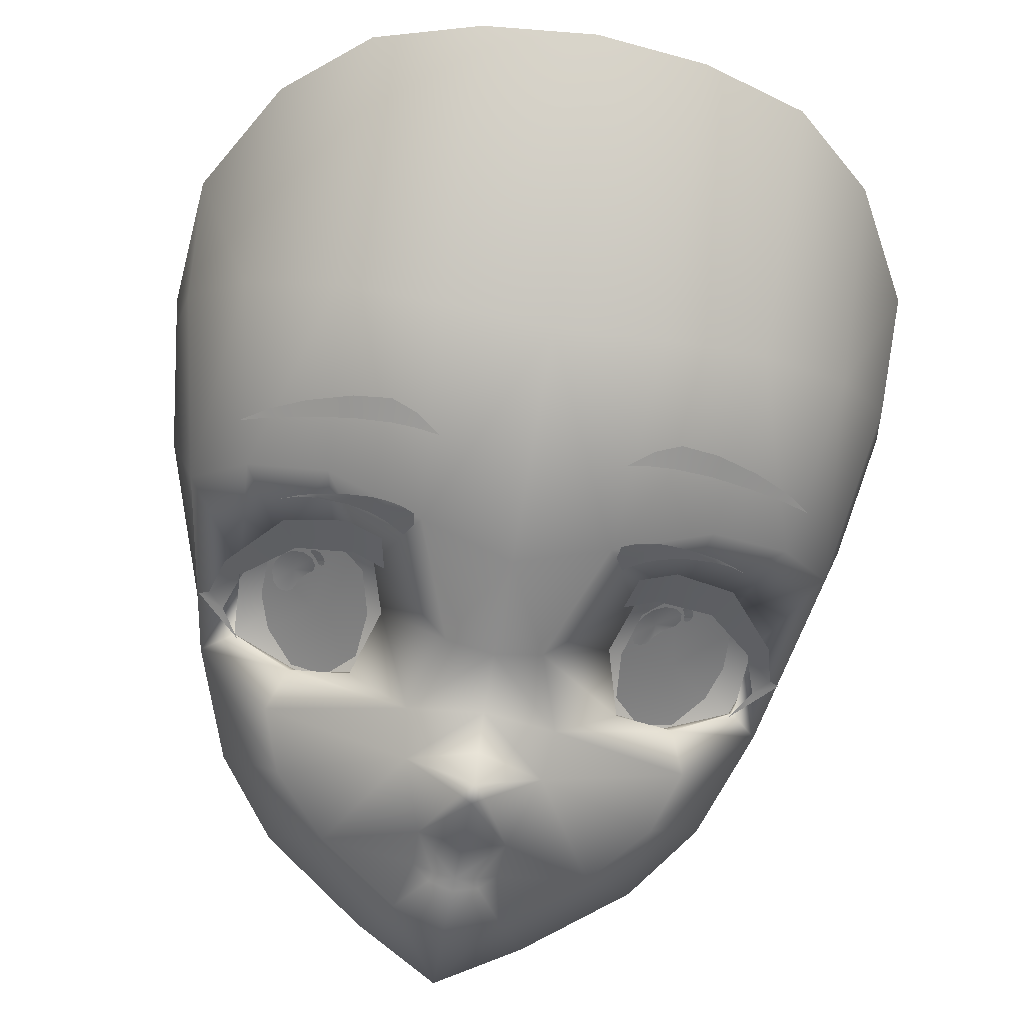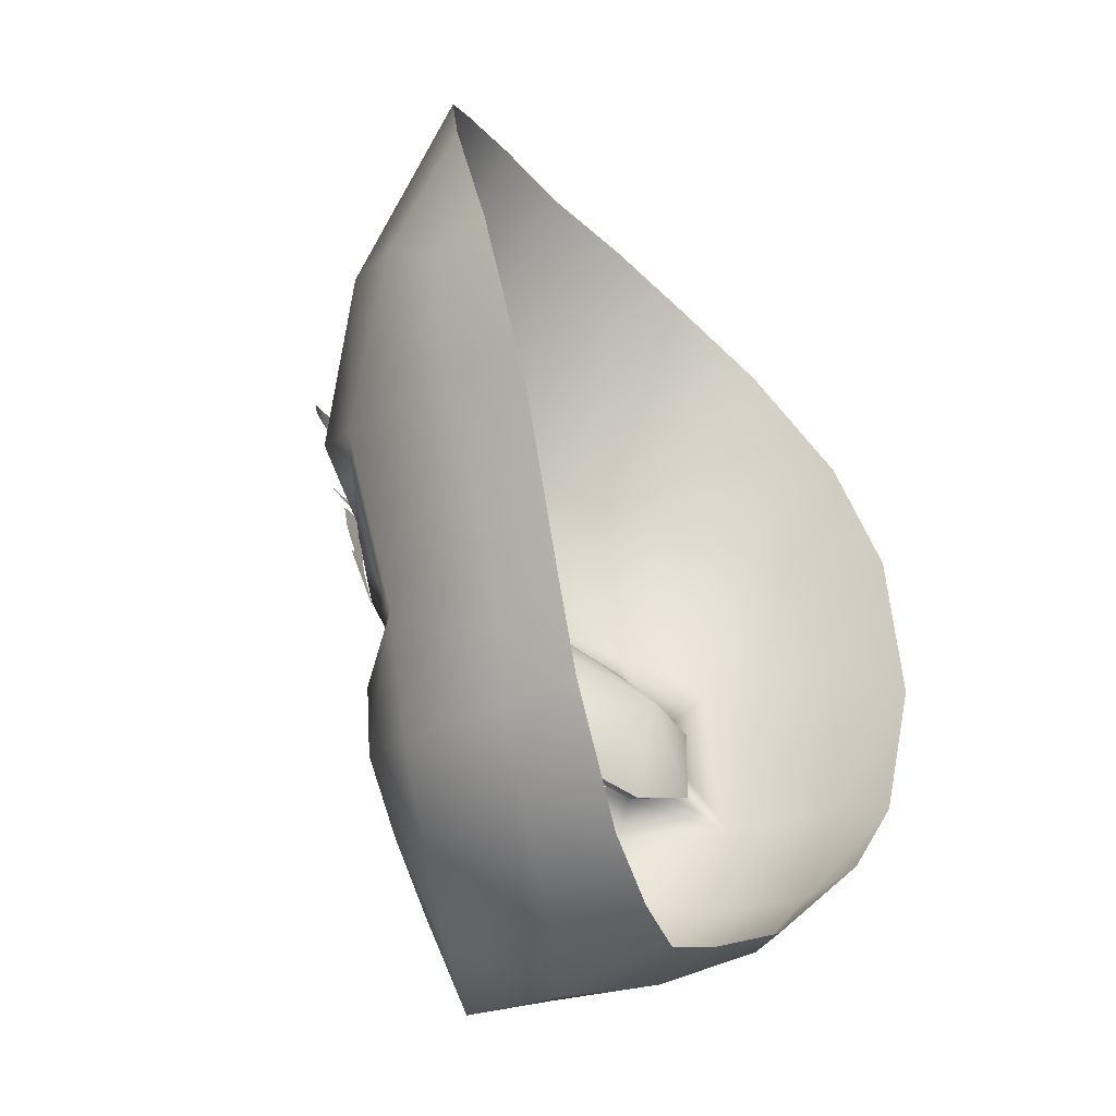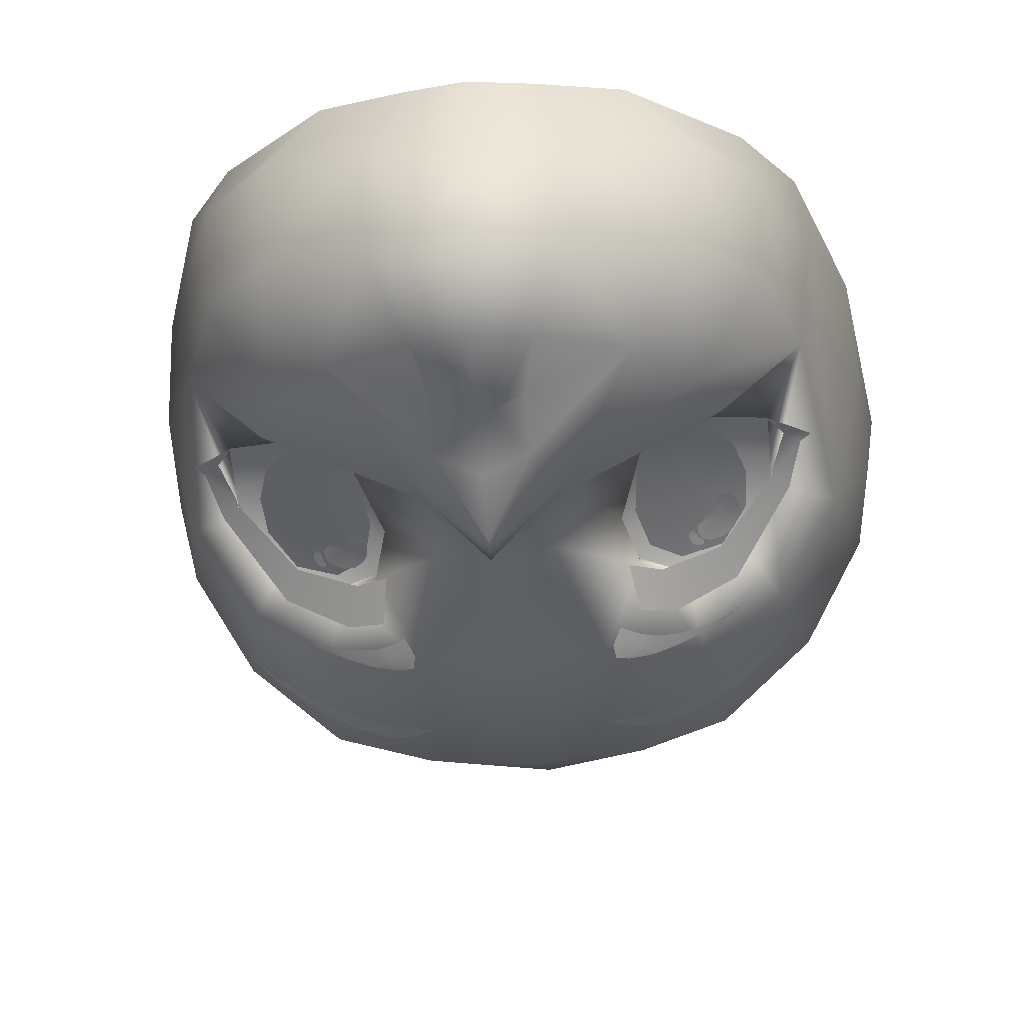
<metadata>
{"format":"obj","ext":"obj","renderer":"f3d","projection":"perspective","resolution":1024,"background":"white","views":[{"elev":-72.9,"azim":-9.7,"up":"+Y"},{"elev":-31.2,"azim":125.3,"up":"+Z"},{"elev":-37.8,"azim":-174.8,"up":"+Y"}]}
</metadata>
<code>
g SeparateMesh_NPC_Susie_Model_Susie_Face_LOD2
v 0.03636 -0.03428 1.407
v 0.04502 -0.04908 1.423
v 0.05652 -0.03895 1.409
v 0.05652 -0.03895 1.409
v 0.05181 -0.03648 1.391
v 0.05181 -0.03648 1.391
v 0.03776 -0.04031 1.387
v 0.02709 -0.04623 1.391
v 0.03776 -0.04031 1.387
v 0.04502 -0.04908 1.423
v 0.03176 -0.05392 1.427
v 0.03176 -0.05392 1.427
v 0.02179 -0.0512 1.42
v 0.02179 -0.0512 1.42
v 0.01906 -0.04705 1.401
v 0.01906 -0.04705 1.401
v 0.02709 -0.04623 1.391
v -0.03636 -0.03428 1.407
v -0.05652 -0.03895 1.409
v -0.04502 -0.04908 1.423
v -0.05652 -0.03895 1.409
v -0.05181 -0.03648 1.391
v -0.04502 -0.04908 1.423
v -0.03176 -0.05392 1.427
v -0.03176 -0.05392 1.427
v -0.02179 -0.0512 1.42
v -0.02179 -0.0512 1.42
v -0.01906 -0.04705 1.401
v -0.01906 -0.04705 1.401
v -0.02709 -0.04623 1.391
v -0.03776 -0.04031 1.387
v -0.02709 -0.04623 1.391
v -0.03776 -0.04031 1.387
v -0.05181 -0.03648 1.391
v -0.03615 -0.05226 1.416
v -0.0357 -0.05196 1.416
v -0.03749 -0.05154 1.416
v -0.03749 -0.05154 1.416
v -0.0357 -0.05196 1.416
v -0.03718 -0.05137 1.415
v -0.03681 -0.05122 1.414
v -0.03573 -0.05164 1.415
v -0.03619 -0.05132 1.414
v 0.0383 -0.05122 1.417
v 0.03835 -0.0508 1.416
v 0.03667 -0.05139 1.416
v 0.03667 -0.05139 1.416
v 0.03835 -0.0508 1.416
v 0.03674 -0.05112 1.416
v 0.03686 -0.05085 1.415
v 0.03803 -0.05061 1.415
v 0.03739 -0.05063 1.415
v -0.05118 -0.04149 1.393
v -0.06018 -0.03971 1.4
v -0.05493 -0.04087 1.398
v -0.0581 -0.04068 1.401
v -0.05171 -0.04475 1.408
v -0.05564 -0.04509 1.41
v -0.04173 -0.05284 1.418
v -0.04465 -0.05575 1.424
v -0.03251 -0.06059 1.427
v -0.03017 -0.0561 1.42
v -0.02389 -0.05629 1.417
v -0.02532 -0.06168 1.425
v 0.05118 -0.04149 1.393
v 0.05493 -0.04087 1.398
v 0.06018 -0.03971 1.4
v 0.0581 -0.04068 1.401
v 0.05171 -0.04475 1.408
v 0.05564 -0.04509 1.41
v 0.04173 -0.05284 1.418
v 0.04465 -0.05575 1.424
v 0.03251 -0.06059 1.427
v 0.03017 -0.0561 1.42
v 0.02389 -0.05629 1.417
v 0.02532 -0.06168 1.425
v 0.03423 -0.05561 1.421
v 0.04502 -0.04908 1.423
v 0.03176 -0.05392 1.427
v 0.04481 -0.05147 1.417
v 0.05349 -0.05417 1.433
v 0.06527 -0.03769 1.424
v 0.05233 -0.04486 1.409
v 0.05652 -0.03895 1.409
v 0.04502 -0.04908 1.423
v 0.05888 -0.03066 1.385
v 0.05184 -0.04114 1.393
v 0.03977 -0.04396 1.389
v 0.05652 -0.03895 1.409
v 0.05181 -0.03648 1.391
v 0.05181 -0.03648 1.391
v 0.03776 -0.04031 1.387
v 0.03753 -0.0631 1.437
v 0.0184 -0.06624 1.432
v 0.04113 -0.05776 1.472
v 0.05967 -0.04293 1.466
v 0.02613 -0.05541 1.418
v 0.02179 -0.0512 1.42
v 0.03176 -0.05392 1.427
v 0.04279 -0.02846 1.516
v 0.0597 -0.0188 1.501
v 0.02203 -0.03284 1.522
v 0.07365 -0.006427 1.477
v 0.02149 -0.06349 1.473
v -0 -0.03553 1.524
v 0.0719 -0.02404 1.457
v 0.07457 -0.01133 1.448
v 0.07672 0.003063 1.45
v 0.07214 -0.009034 1.422
v 0.07106 0.008898 1.412
v 0.06033 0.00798 1.38
v -0 -0.06591 1.473
v 0.06187 -0.00633 1.384
v 0.05242 -0.008356 1.361
v 0.04995 0.004806 1.364
v 0.02839 -0.001695 1.344
v 0.03914 -0.01341 1.346
v 0.0122 -0.006173 1.336
v -0.02149 -0.06349 1.473
v -0.02203 -0.03284 1.522
v -0.04113 -0.05776 1.472
v -0.04279 -0.02846 1.516
v -0.0184 -0.06624 1.432
v 0.05078 -0.0327 1.362
v 0.01886 -0.02342 1.335
v -0 -0.008418 1.333
v -0 -0.03325 1.329
v 0.03856 -0.03743 1.348
v 0.01724 -0.04824 1.336
v -0 -0.05629 1.33
v 0.03869 -0.05129 1.369
v 0.01092 -0.05831 1.347
v -0 -0.06056 1.343
v 0.02745 -0.05341 1.357
v 0.01364 -0.06359 1.382
v 0.008828 -0.0668 1.368
v 0.04304 -0.04878 1.381
v 0.008566 -0.0615 1.358
v 0.005043 -0.06418 1.356
v 0.004583 -0.06403 1.358
v 0.004583 -0.06403 1.358
v -0 -0.06557 1.358
v -0 -0.06557 1.358
v -0 -0.06592 1.356
v -0.005043 -0.06418 1.356
v -0.004583 -0.06403 1.358
v -0.008566 -0.0615 1.358
v -0.01092 -0.05831 1.347
v -0 -0.05629 1.33
v -0.01724 -0.04824 1.336
v -0 -0.03325 1.329
v -0.02745 -0.05341 1.357
v -0.008828 -0.0668 1.368
v -0.004583 -0.06403 1.358
v -0.01364 -0.06359 1.382
v -0.03869 -0.05129 1.369
v -0.01886 -0.02342 1.335
v -0 -0.008418 1.333
v -0.0122 -0.006173 1.336
v -0.03856 -0.03743 1.348
v -0.03914 -0.01341 1.346
v -0.02839 -0.001695 1.344
v -0.05078 -0.0327 1.362
v -0.05888 -0.03066 1.385
v -0.05242 -0.008356 1.361
v -0.04995 0.004806 1.364
v -0.06033 0.00798 1.38
v -0.06187 -0.00633 1.384
v -0.06527 -0.03769 1.424
v -0.07106 0.008898 1.412
v -0.07214 -0.009034 1.422
v -0.07672 0.003063 1.45
v -0.07457 -0.01133 1.448
v -0.07365 -0.006427 1.477
v -0.0719 -0.02404 1.457
v -0.05967 -0.04293 1.466
v -0.0597 -0.0188 1.501
v -0.05349 -0.05417 1.433
v -0.05233 -0.04486 1.409
v -0.03753 -0.0631 1.437
v -0.04481 -0.05147 1.417
v -0.05652 -0.03895 1.409
v -0.04502 -0.04908 1.423
v -0.03423 -0.05561 1.421
v -0.04502 -0.04908 1.423
v -0.03176 -0.05392 1.427
v -0.02613 -0.05541 1.418
v -0.02179 -0.0512 1.42
v -0.03176 -0.05392 1.427
v -0.05184 -0.04114 1.393
v -0.05652 -0.03895 1.409
v -0.05181 -0.03648 1.391
v -0.03977 -0.04396 1.389
v -0.05181 -0.03648 1.391
v -0.03776 -0.04031 1.387
v -0.04304 -0.04878 1.381
v -0.01497 -0.05796 1.39
v -0.02738 -0.04927 1.392
v -0.03776 -0.04031 1.387
v -0.02709 -0.04623 1.391
v -0.023 -0.05273 1.407
v -0.01906 -0.04705 1.401
v -0.02709 -0.04623 1.391
v -0 -0.06284 1.393
v -0.00972 -0.05942 1.406
v -0 -0.06231 1.406
v -0.02179 -0.0512 1.42
v -0.01906 -0.04705 1.401
v -0 -0.06881 1.427
v 0.00972 -0.05942 1.406
v 0.01497 -0.05796 1.39
v 0.023 -0.05273 1.407
v 0.02179 -0.0512 1.42
v 0.01906 -0.04705 1.401
v 0.02738 -0.04927 1.392
v 0.01906 -0.04705 1.401
v 0.02709 -0.04623 1.391
v 0.02709 -0.04623 1.391
v 0.03776 -0.04031 1.387
v -0 -0.06965 1.388
v -0 -0.07787 1.385
v 0.002507 -0.07519 1.381
v -0.002507 -0.07519 1.381
v -0 -0.07698 1.38
v -0 -0.07124 1.368
v 0.02011 -0.06726 1.433
v 0.0227 -0.06694 1.434
v 0.02291 -0.06669 1.433
v 0.02551 -0.0663 1.434
v 0.02578 -0.06587 1.433
v 0.02834 -0.06559 1.434
v 0.02839 -0.06522 1.434
v 0.02629 -0.06551 1.433
v 0.02494 -0.06538 1.432
v 0.02464 -0.06561 1.432
v 0.02383 -0.0652 1.431
v 0.03306 -0.0638 1.433
v 0.03312 -0.06408 1.434
v 0.0389 -0.06196 1.432
v 0.03884 -0.06181 1.432
v 0.04253 -0.06018 1.431
v 0.04242 -0.06018 1.43
v 0.04596 -0.05807 1.429
v 0.02464 -0.06561 1.432
v 0.02291 -0.06669 1.433
v 0.02578 -0.06587 1.433
v 0.02383 -0.0652 1.431
v 0.01968 -0.0661 1.43
v 0.02011 -0.06726 1.433
v 0.02328 -0.06407 1.429
v 0.02134 -0.06393 1.427
v 0.02534 -0.06416 1.43
v 0.02494 -0.06538 1.432
v 0.02815 -0.06402 1.431
v 0.02629 -0.06551 1.433
v 0.02839 -0.06522 1.434
v 0.03295 -0.06319 1.431
v 0.03306 -0.0638 1.433
v 0.03884 -0.06181 1.432
v 0.03875 -0.06161 1.431
v 0.04242 -0.06018 1.43
v -0.02011 -0.06726 1.433
v -0.02291 -0.06669 1.433
v -0.0227 -0.06694 1.434
v -0.02551 -0.0663 1.434
v -0.02578 -0.06587 1.433
v -0.02834 -0.06559 1.434
v -0.02839 -0.06522 1.434
v -0.02629 -0.06551 1.433
v -0.02494 -0.06538 1.432
v -0.02464 -0.06561 1.432
v -0.02383 -0.0652 1.431
v -0.03306 -0.0638 1.433
v -0.03312 -0.06408 1.434
v -0.0389 -0.06196 1.432
v -0.03884 -0.06181 1.432
v -0.04253 -0.06018 1.431
v -0.04242 -0.06018 1.43
v -0.04596 -0.05831 1.429
v -0.02464 -0.06561 1.432
v -0.02578 -0.06587 1.433
v -0.02291 -0.06669 1.433
v -0.02383 -0.0652 1.431
v -0.01968 -0.0661 1.43
v -0.02011 -0.06726 1.433
v -0.02328 -0.06407 1.429
v -0.02134 -0.06393 1.427
v -0.02534 -0.06416 1.43
v -0.02494 -0.06538 1.432
v -0.02815 -0.06402 1.431
v -0.02629 -0.06551 1.433
v -0.02839 -0.06522 1.434
v -0.03295 -0.06319 1.431
v -0.03306 -0.0638 1.433
v -0.03884 -0.06181 1.432
v -0.03875 -0.06161 1.431
v -0.04242 -0.06018 1.43
v -0.03718 -0.05137 1.415
v -0.0357 -0.05196 1.416
v -0.03573 -0.05164 1.415
v -0.03681 -0.05122 1.414
v -0.03787 -0.05228 1.418
v -0.03856 -0.05171 1.417
v -0.03862 -0.05199 1.417
v -0.03796 -0.05163 1.416
v -0.03696 -0.0524 1.417
v -0.03749 -0.05154 1.416
v -0.03615 -0.05226 1.416
v 0.03674 -0.05112 1.416
v 0.03835 -0.0508 1.416
v 0.03803 -0.05061 1.415
v 0.03686 -0.05085 1.415
v 0.03708 -0.05205 1.418
v 0.03605 -0.05202 1.417
v 0.03626 -0.05223 1.418
v 0.03641 -0.05167 1.417
v 0.03785 -0.05169 1.418
v 0.03667 -0.05139 1.416
v 0.0383 -0.05122 1.417
v 0.0561 -0.05496 1.442
v 0.05047 -0.05934 1.445
v 0.05071 -0.05918 1.446
v 0.04294 -0.06371 1.447
v 0.04346 -0.06356 1.451
v 0.03485 -0.06703 1.454
v 0.03419 -0.06705 1.45
v 0.02759 -0.06915 1.455
v 0.02681 -0.06913 1.45
v 0.02258 -0.07021 1.453
v 0.0222 -0.0702 1.451
v 0.01788 -0.07109 1.45
v -0.0561 -0.05496 1.442
v -0.05071 -0.05918 1.446
v -0.05047 -0.05934 1.445
v -0.04294 -0.06371 1.447
v -0.04346 -0.06356 1.451
v -0.03485 -0.06703 1.454
v -0.03419 -0.06705 1.45
v -0.02759 -0.06915 1.455
v -0.02681 -0.06913 1.45
v -0.02258 -0.07021 1.453
v -0.0222 -0.0702 1.451
v -0.01788 -0.07109 1.45
v -0.02571 -0.05174 1.406
v -0.03686 -0.04736 1.404
v -0.02808 -0.05312 1.415
v -0.02665 -0.04921 1.396
v -0.03418 -0.05278 1.42
v -0.03232 -0.04646 1.39
v -0.04225 -0.05077 1.419
v -0.03945 -0.0446 1.39
v -0.04704 -0.04726 1.412
v -0.04511 -0.04411 1.397
v -0.04739 -0.04516 1.404
v 0.02571 -0.05174 1.406
v 0.02808 -0.05312 1.415
v 0.03686 -0.04736 1.404
v 0.02665 -0.04921 1.396
v 0.03418 -0.05278 1.42
v 0.03232 -0.04646 1.39
v 0.04225 -0.05077 1.419
v 0.03945 -0.0446 1.39
v 0.04704 -0.04726 1.412
v 0.04511 -0.04411 1.397
v 0.04739 -0.04516 1.404
v -0.04126 -0.04858 1.408
v -0.04159 -0.04959 1.412
v -0.04058 -0.04916 1.409
v -0.04234 -0.04828 1.407
v -0.03973 -0.04975 1.411
v -0.04397 -0.04815 1.407
v -0.03868 -0.05039 1.412
v -0.04541 -0.04833 1.409
v -0.03764 -0.05099 1.413
v -0.04581 -0.04886 1.411
v -0.03747 -0.05157 1.414
v -0.04542 -0.04958 1.413
v -0.03823 -0.05196 1.416
v -0.04427 -0.05041 1.415
v -0.03994 -0.05184 1.417
v -0.04231 -0.05122 1.416
v 0.03033 -0.05105 1.409
v 0.03133 -0.05173 1.413
v 0.03148 -0.05105 1.411
v 0.02915 -0.05142 1.408
v 0.03276 -0.05098 1.412
v 0.02775 -0.05217 1.409
v 0.03416 -0.05087 1.413
v 0.02694 -0.05295 1.411
v 0.0355 -0.05075 1.414
v 0.02727 -0.05342 1.413
v 0.03616 -0.05105 1.415
v 0.02834 -0.05366 1.415
v 0.03599 -0.05166 1.416
v 0.03006 -0.05359 1.417
v 0.03465 -0.0524 1.418
v 0.03233 -0.05314 1.418
g SeparateMesh_NPC_Susie_Model_Susie_Face_LOD2_0
f 3 2 1
f 5 4 1
f 1 7 6
f 9 1 8
f 11 1 10
f 13 1 12
f 15 1 14
f 17 1 16
f 20 19 18
f 22 18 21
f 18 24 23
f 18 26 25
f 18 28 27
f 18 30 29
f 32 18 31
f 34 33 18
f 37 36 35
f 40 39 38
f 43 42 41
f 46 45 44
f 49 48 47
f 52 51 50
f 55 54 53
f 55 56 54
f 55 57 56
f 57 58 56
f 57 59 58
f 59 60 58
f 60 59 61
f 59 62 61
f 62 63 61
f 63 64 61
f 67 66 65
f 68 66 67
f 66 68 69
f 68 70 69
f 69 70 71
f 70 72 71
f 72 73 71
f 73 74 71
f 74 73 75
f 73 76 75
f 79 78 77
f 78 80 77
f 80 81 77
f 82 81 80
f 83 82 80
f 84 83 80
f 85 84 80
f 82 83 86
f 83 87 86
f 87 88 86
f 83 89 87
f 89 90 87
f 87 91 88
f 91 92 88
f 81 93 77
f 93 94 77
f 93 81 95
f 93 95 94
f 81 82 96
f 81 96 95
f 94 97 77
f 77 97 98
f 99 77 98
f 95 96 100
f 96 101 100
f 100 102 95
f 103 101 96
f 102 104 95
f 95 104 94
f 104 102 105
f 106 103 96
f 82 106 96
f 106 107 103
f 107 106 82
f 107 108 103
f 109 107 82
f 107 109 108
f 109 110 108
f 82 86 109
f 110 109 111
f 112 104 105
f 94 104 112
f 109 113 111
f 86 113 109
f 113 114 111
f 114 113 86
f 114 115 111
f 115 114 116
f 114 117 116
f 118 116 117
f 119 112 105
f 120 119 105
f 119 120 121
f 120 122 121
f 112 119 123
f 123 119 121
f 124 114 86
f 114 124 117
f 125 118 117
f 126 118 125
f 127 126 125
f 124 128 117
f 117 128 125
f 127 125 129
f 128 129 125
f 130 127 129
f 124 86 131
f 128 124 131
f 130 129 132
f 133 130 132
f 129 128 134
f 134 128 131
f 132 129 134
f 134 131 135
f 136 134 135
f 86 137 131
f 131 137 135
f 88 137 86
f 134 138 132
f 134 136 138
f 138 139 132
f 132 139 133
f 136 140 138
f 138 141 139
f 141 142 139
f 140 136 143
f 142 144 139
f 139 144 133
f 144 142 145
f 144 145 133
f 142 146 145
f 146 147 145
f 145 148 133
f 145 147 148
f 149 133 148
f 150 149 148
f 151 149 150
f 147 152 148
f 150 148 152
f 153 152 147
f 154 153 147
f 153 154 143
f 152 153 155
f 156 152 155
f 157 151 150
f 151 157 158
f 157 159 158
f 160 150 152
f 150 160 157
f 160 152 156
f 159 157 161
f 160 161 157
f 162 159 161
f 160 163 161
f 163 160 156
f 163 156 164
f 165 163 164
f 163 165 161
f 161 165 162
f 165 166 162
f 167 166 165
f 168 167 165
f 168 165 164
f 168 164 169
f 170 167 168
f 171 170 168
f 171 168 169
f 170 171 172
f 171 173 172
f 173 171 169
f 172 173 174
f 173 175 174
f 175 173 169
f 174 175 176
f 176 175 169
f 177 174 176
f 177 176 122
f 176 121 122
f 178 176 169
f 121 176 178
f 169 164 179
f 178 169 179
f 180 121 178
f 180 123 121
f 181 178 179
f 180 178 181
f 179 182 181
f 182 183 181
f 184 180 181
f 181 185 184
f 185 186 184
f 180 184 187
f 123 180 187
f 187 184 188
f 184 189 188
f 164 190 179
f 179 190 191
f 190 192 191
f 190 164 193
f 194 190 193
f 195 194 193
f 164 196 193
f 196 197 193
f 156 196 164
f 196 156 155
f 197 196 155
f 197 198 193
f 199 193 198
f 200 199 198
f 201 198 197
f 201 202 198
f 202 203 198
f 204 197 155
f 205 201 197
f 204 206 197
f 206 205 197
f 201 205 187
f 187 207 201
f 207 208 201
f 205 123 187
f 209 123 205
f 206 209 205
f 209 112 123
f 209 94 112
f 94 209 210
f 209 206 210
f 97 94 210
f 206 204 211
f 210 206 211
f 212 97 210
f 213 97 212
f 214 213 212
f 215 212 210
f 211 215 210
f 216 212 215
f 217 216 215
f 88 215 211
f 218 215 88
f 219 218 88
f 137 88 211
f 137 211 135
f 211 204 135
f 204 220 135
f 220 204 155
f 220 221 135
f 221 220 155
f 221 222 135
f 136 135 222
f 223 221 155
f 155 153 223
f 221 224 222
f 224 221 223
f 222 224 136
f 223 153 224
f 224 225 136
f 153 225 224
f 136 225 143
f 225 153 143
f 228 227 226
f 229 227 228
f 230 229 228
f 229 230 231
f 231 230 232
f 232 230 233
f 233 230 234
f 230 235 234
f 234 235 236
f 231 232 237
f 238 231 237
f 239 238 237
f 240 239 237
f 241 239 240
f 242 241 240
f 243 241 242
f 246 245 244
f 244 245 247
f 248 247 245
f 249 248 245
f 248 250 247
f 251 250 248
f 250 252 247
f 247 252 253
f 252 254 253
f 253 254 255
f 255 254 256
f 254 257 256
f 256 257 258
f 259 258 257
f 260 259 257
f 260 261 259
f 264 263 262
f 264 265 263
f 265 266 263
f 266 265 267
f 266 267 268
f 266 268 269
f 266 269 270
f 271 266 270
f 271 270 272
f 273 268 267
f 274 273 267
f 274 275 273
f 275 276 273
f 275 277 276
f 277 278 276
f 277 279 278
f 282 281 280
f 282 280 283
f 282 283 284
f 285 282 284
f 286 284 283
f 286 287 284
f 288 286 283
f 288 283 289
f 290 288 289
f 290 289 291
f 290 291 292
f 293 290 292
f 293 292 294
f 293 294 295
f 296 293 295
f 297 296 295
f 300 299 298
f 301 300 298
f 304 303 302
f 303 305 302
f 302 305 306
f 305 307 306
f 306 307 308
f 311 310 309
f 312 311 309
f 315 314 313
f 314 316 313
f 313 316 317
f 316 318 317
f 317 318 319
f 322 321 320
f 323 321 322
f 324 323 322
f 324 325 323
f 325 326 323
f 326 325 327
f 328 326 327
f 327 329 328
f 329 330 328
f 331 330 329
f 334 333 332
f 333 334 335
f 336 333 335
f 337 336 335
f 338 337 335
f 337 338 339
f 338 340 339
f 341 339 340
f 342 341 340
f 342 343 341
f 346 345 344
f 344 345 347
f 348 345 346
f 347 345 349
f 348 350 345
f 349 345 351
f 345 350 352
f 351 345 353
f 354 345 352
f 353 345 354
f 357 356 355
f 357 355 358
f 357 359 356
f 357 358 360
f 361 359 357
f 357 360 362
f 361 357 363
f 357 362 364
f 357 365 363
f 357 364 365
f 368 367 366
f 366 367 369
f 370 367 368
f 369 367 371
f 372 367 370
f 373 371 367
f 374 367 372
f 373 367 375
f 376 367 374
f 375 367 377
f 378 367 376
f 377 367 379
f 380 367 378
f 379 367 381
f 381 367 380
f 384 383 382
f 382 383 385
f 386 383 384
f 385 383 387
f 388 383 386
f 389 387 383
f 390 383 388
f 389 383 391
f 392 383 390
f 391 383 393
f 394 383 392
f 393 383 395
f 396 383 394
f 395 383 397
f 397 383 396

</code>
